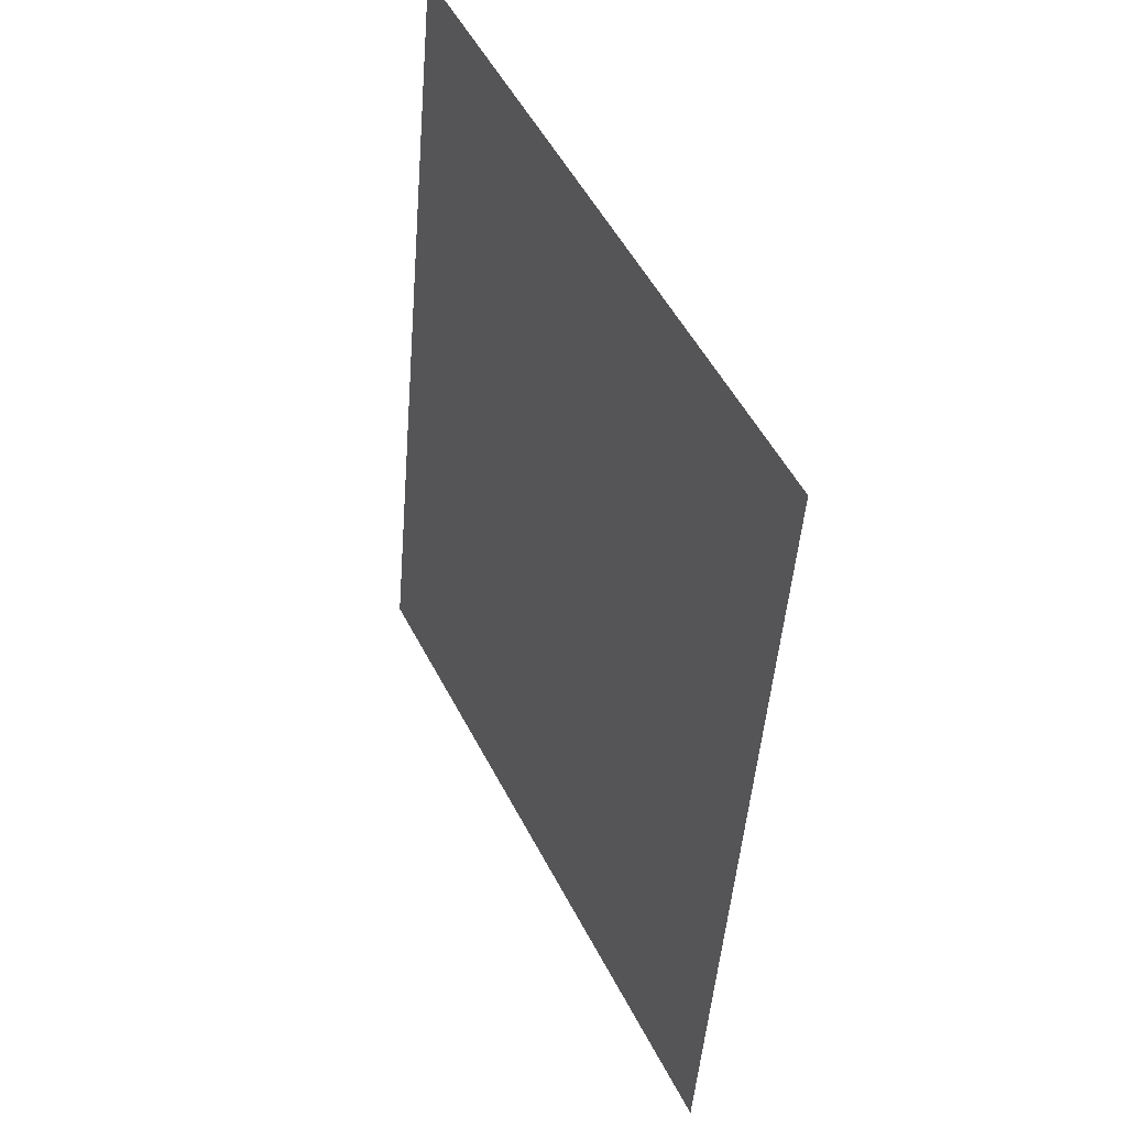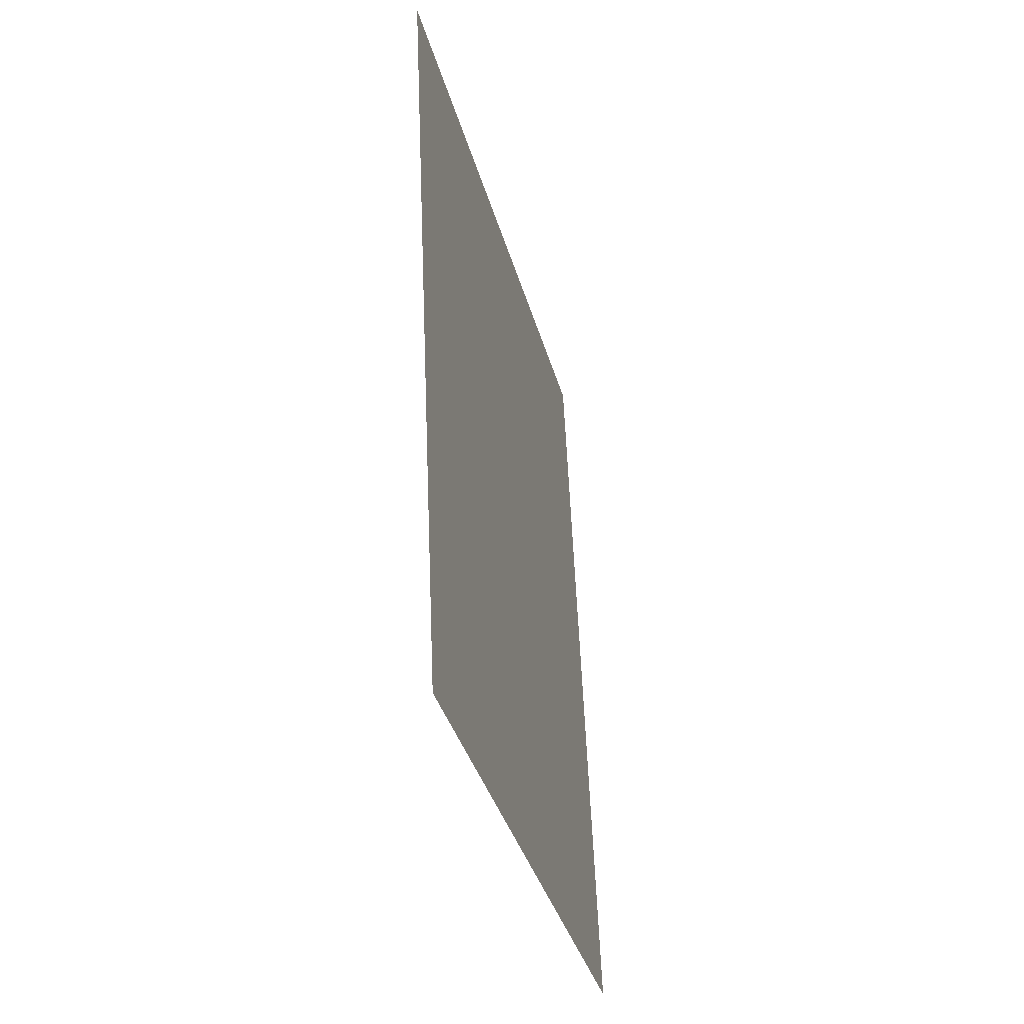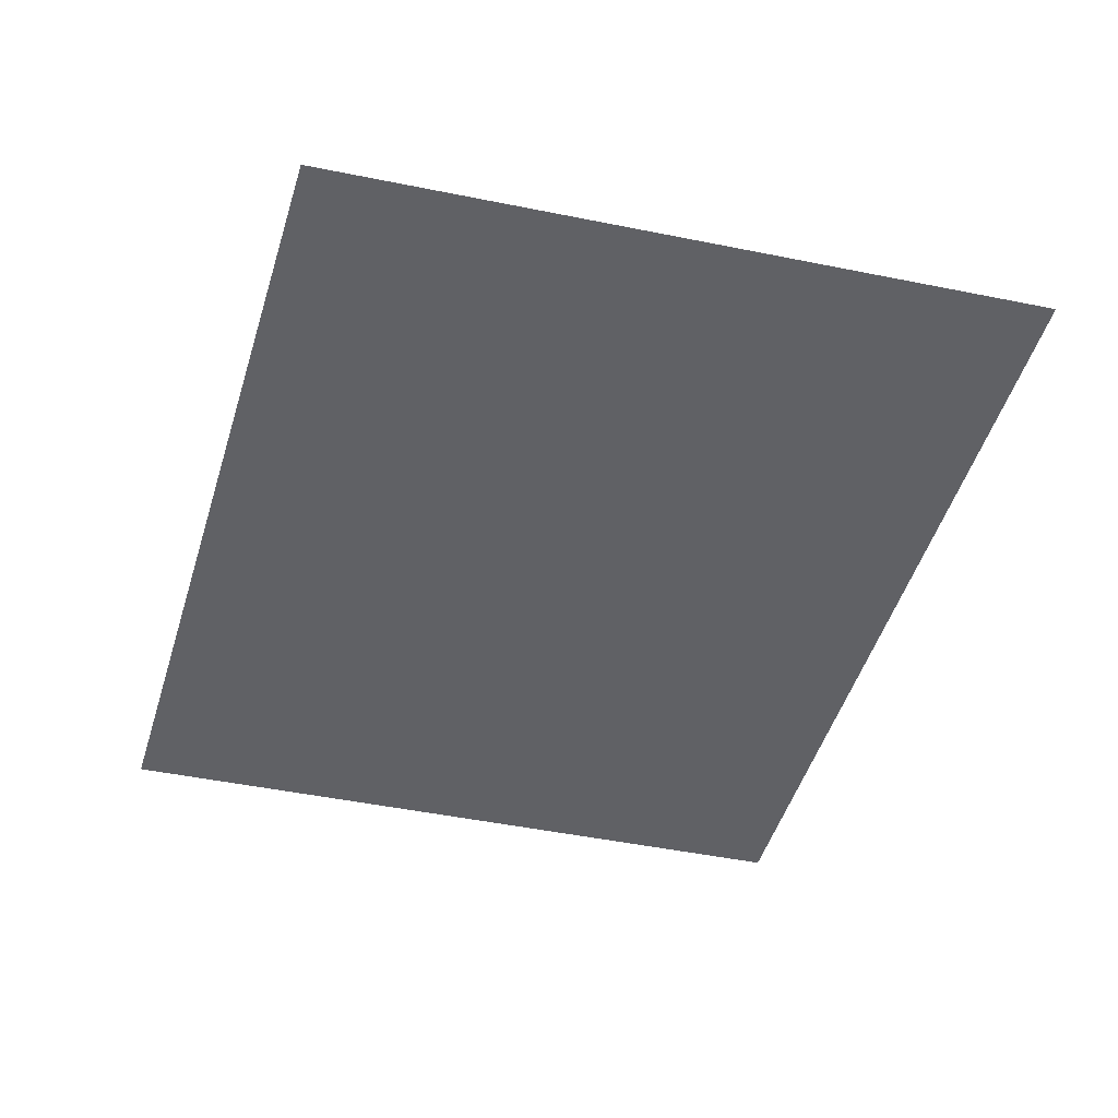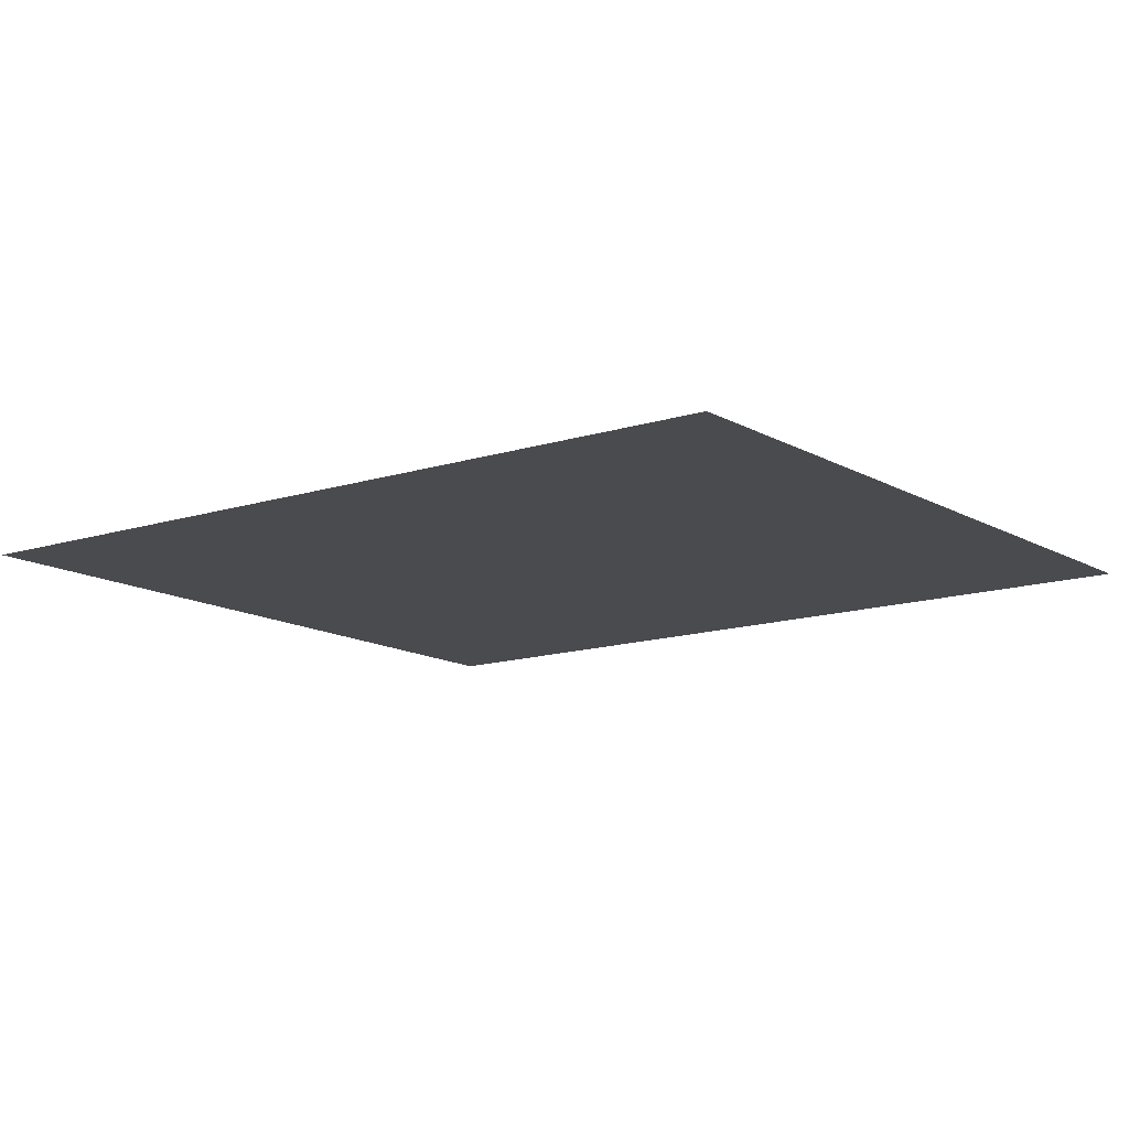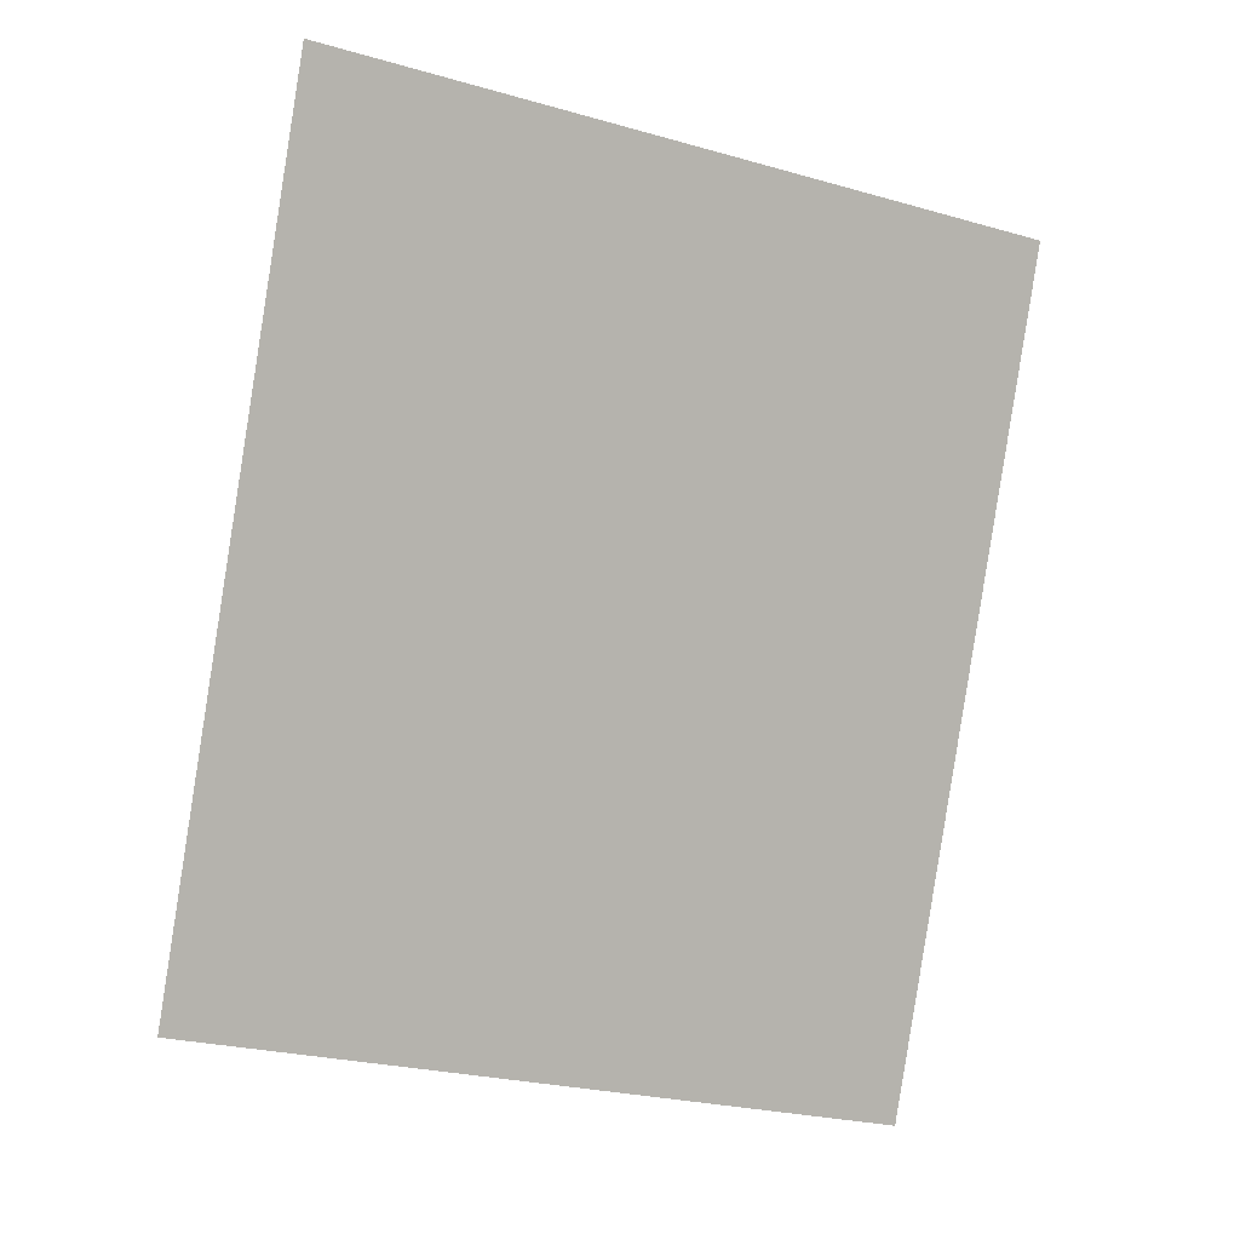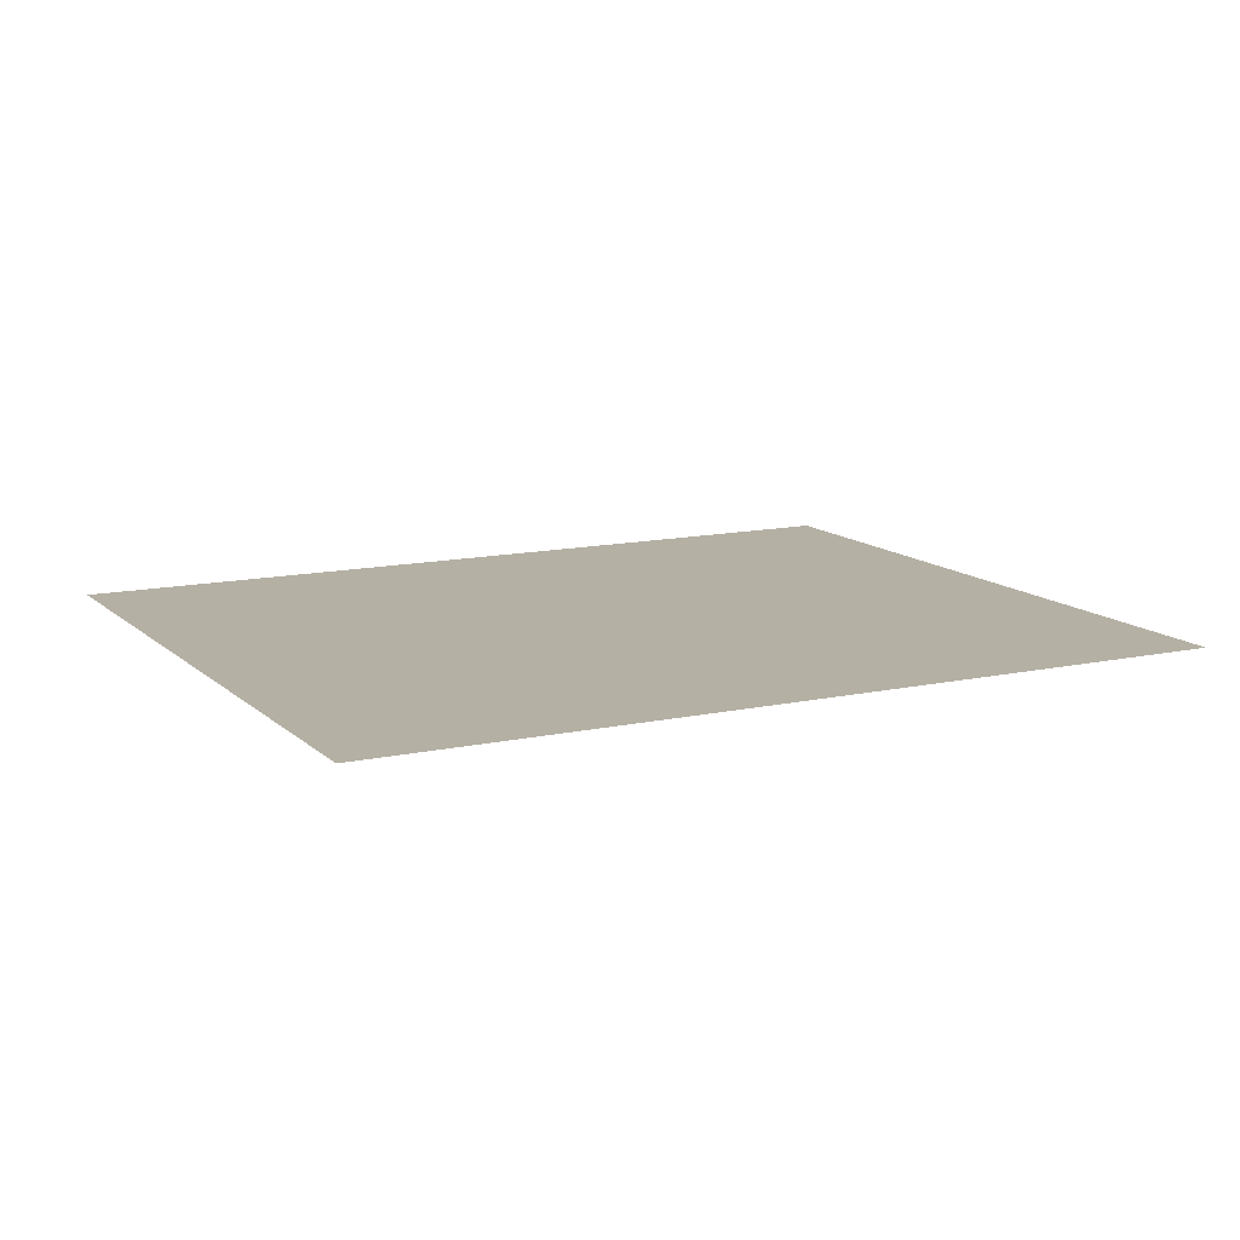
<metadata>
{"format":"obj","ext":"obj","renderer":"f3d","projection":"perspective","resolution":1024,"background":"white","views":[{"elev":35.3,"azim":-116.8,"up":"+Z"},{"elev":-45.6,"azim":-76.4,"up":"+Z"},{"elev":-47.5,"azim":153.9,"up":"+Y"},{"elev":-13.9,"azim":115.6,"up":"+Y"},{"elev":7.6,"azim":156.9,"up":"+Z"},{"elev":11.6,"azim":-128.7,"up":"+Y"}]}
</metadata>
<code>
v 686.5 2273 -3400
v 701.4 2273 -3488
v 622.3 2273 -3488
v 610.4 2273 -3417
v 686.5 2273 -3400
v 622.3 2273 -3488
v 701.6 2273 -3489
v 625.5 2273 -3507
v 622.3 2273 -3488
v 701.4 2273 -3488
v 701.6 2273 -3489
v 622.3 2273 -3488
f 1 2 3
f 4 5 6
f 7 8 9
f 10 11 12

</code>
